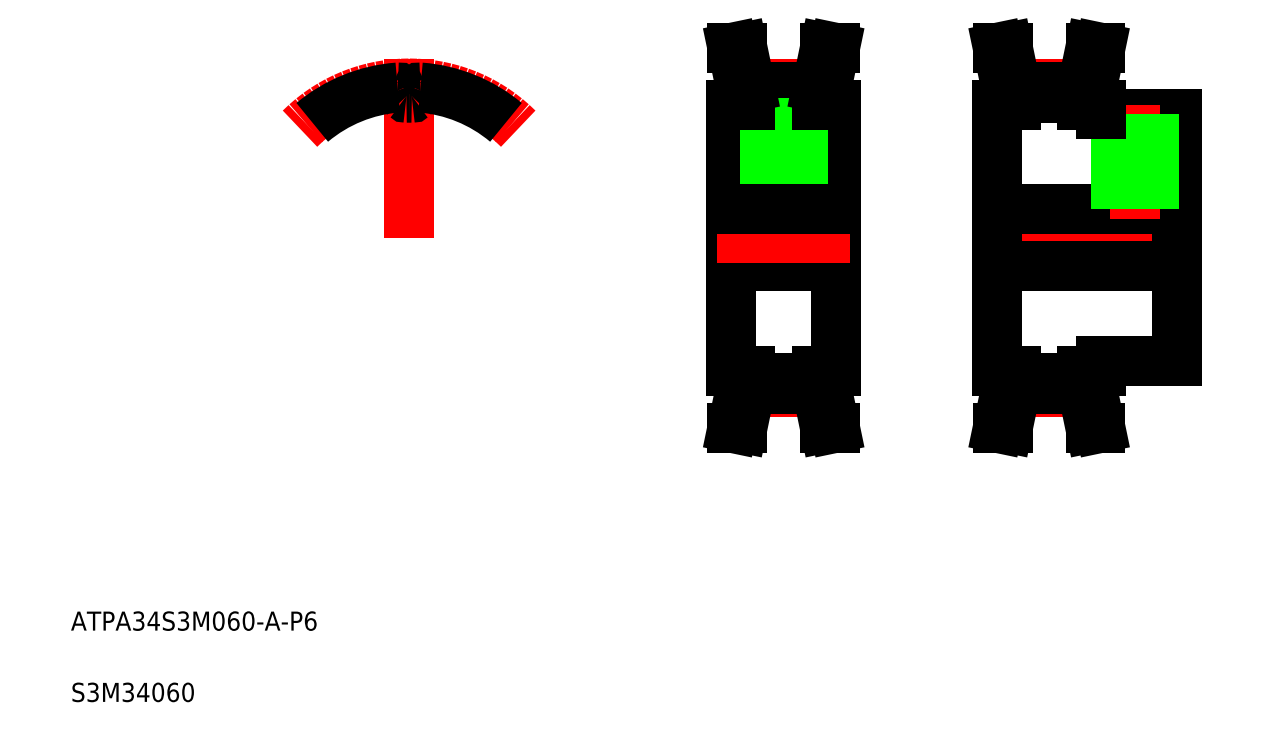
<metadata>
{"format":"dxf","ext":"dxf","renderer":"ezdxf+matplotlib","layout":"modelspace","background":"white","min_lineweight":24,"dpi":150}
</metadata>
<code>
0
SECTION
2
ENTITIES
0
LINE
8
CENTER
10
100.9
20
53.83
30
0
11
122.9
21
53.83
31
0
0
LINE
8
CENTER
10
104.4
20
70.06
30
0
11
111.4
21
70.06
31
0
0
LINE
8
CENTER
10
104.4
20
37.59
30
0
11
111.4
21
37.59
31
0
0
LINE
8
0
10
104.4
20
68.57
30
0
11
111.4
21
68.57
31
0
0
LINE
8
0
10
104.4
20
39.08
30
0
11
111.4
21
39.08
31
0
0
LINE
8
0
10
104.4
20
37.97
30
0
11
111.4
21
37.97
31
0
0
LINE
8
0
10
104.4
20
69.68
30
0
11
111.4
21
69.68
31
0
0
LINE
8
0
10
102.4
20
50.83
30
0
11
121.4
21
50.83
31
0
0
LINE
8
0
10
102.4
20
56.83
30
0
11
121.4
21
56.83
31
0
0
TEXT
8
0
10
5
20
12.5
30
0
40
2
1
ATPA34S3M060-A-P6
0
TEXT
8
0
10
5
20
5
30
0
40
2
1
S3M34060
0
LINE
8
0
10
85.5
20
39.83
30
0
11
85.5
21
67.83
31
0
0
LINE
8
0
10
74.5
20
39.83
30
0
11
74.5
21
67.83
31
0
0
LINE
8
0
10
102.4
20
39.83
30
0
11
102.4
21
67.83
31
0
0
LINE
8
0
10
84.5
20
39.83
30
0
11
84.5
21
38.1
31
0
0
LINE
8
0
10
83.5
20
37.97
30
0
11
83.5
21
39.83
31
0
0
LINE
8
0
10
76.5
20
37.97
30
0
11
76.5
21
39.83
31
0
0
LINE
8
0
10
75.5
20
39.83
30
0
11
75.5
21
38.1
31
0
0
LINE
8
CENTER
10
76.5
20
37.59
30
0
11
83.5
21
37.59
31
0
0
LINE
8
0
10
76.5
20
39.08
30
0
11
83.5
21
39.08
31
0
0
LINE
8
0
10
76.5
20
37.97
30
0
11
83.5
21
37.97
31
0
0
LINE
8
0
10
76.5
20
37.97
30
0
11
75.64
21
33.83
31
0
0
LINE
8
0
10
75.5
20
38.1
30
0
11
74.61
21
33.83
31
0
0
LINE
8
0
10
74.61
20
33.83
30
0
11
75.64
21
33.83
31
0
0
LINE
8
0
10
85.39
20
33.83
30
0
11
84.35
21
33.83
31
0
0
LINE
8
0
10
83.5
20
37.97
30
0
11
84.35
21
33.83
31
0
0
LINE
8
0
10
84.5
20
38.1
30
0
11
85.39
21
33.83
31
0
0
LINE
8
0
10
74.5
20
50.83
30
0
11
85.5
21
50.83
31
0
0
LINE
8
0
10
74.5
20
39.83
30
0
11
76.5
21
39.83
31
0
0
LINE
8
0
10
83.5
20
39.83
30
0
11
85.5
21
39.83
31
0
0
LINE
8
0
10
103.4
20
39.83
30
0
11
103.4
21
38.1
31
0
0
LINE
8
0
10
104.4
20
37.97
30
0
11
104.4
21
39.83
31
0
0
LINE
8
0
10
103.4
20
38.1
30
0
11
102.5
21
33.83
31
0
0
LINE
8
0
10
104.4
20
37.97
30
0
11
103.6
21
33.83
31
0
0
LINE
8
0
10
102.5
20
33.83
30
0
11
103.6
21
33.83
31
0
0
LINE
8
0
10
102.4
20
39.83
30
0
11
104.4
21
39.83
31
0
0
LINE
8
CENTER
10
80
20
55.83
30
0
11
80
21
71.06
31
0
0
LINE
8
0
10
78
20
56.83
30
0
11
78
21
65.83
31
0
0
LINE
8
0
10
78.38
20
56.83
30
0
11
78.38
21
65.83
31
0
0
LINE
8
0
10
81.62
20
56.83
30
0
11
81.62
21
65.83
31
0
0
LINE
8
0
10
82
20
56.83
30
0
11
82
21
65.83
31
0
0
LINE
8
CENTER
10
73
20
53.83
30
0
11
87
21
53.83
31
0
0
LINE
8
0
10
74.5
20
56.83
30
0
11
85.5
21
56.83
31
0
0
LINE
8
CENTER
10
76.5
20
70.06
30
0
11
83.5
21
70.06
31
0
0
LINE
8
0
10
76.5
20
68.57
30
0
11
83.5
21
68.57
31
0
0
LINE
8
0
10
77.75
20
65.83
30
0
11
82.25
21
65.83
31
0
0
LINE
8
0
10
76.5
20
69.68
30
0
11
83.5
21
69.68
31
0
0
LINE
8
0
10
77.75
20
65.83
30
0
11
77.75
21
68.57
31
0
0
LINE
8
0
10
76.5
20
67.83
30
0
11
76.5
21
69.68
31
0
0
LINE
8
0
10
75.5
20
67.83
30
0
11
75.5
21
69.55
31
0
0
LINE
8
0
10
74.5
20
67.83
30
0
11
76.5
21
67.83
31
0
0
LINE
8
0
10
76.5
20
69.68
30
0
11
75.64
21
73.83
31
0
0
LINE
8
0
10
75.5
20
69.55
30
0
11
74.61
21
73.83
31
0
0
LINE
8
0
10
74.61
20
73.83
30
0
11
75.64
21
73.83
31
0
0
LINE
8
0
10
82.25
20
65.83
30
0
11
82.25
21
68.57
31
0
0
LINE
8
0
10
83.5
20
67.83
30
0
11
83.5
21
69.68
31
0
0
LINE
8
0
10
84.5
20
67.83
30
0
11
84.5
21
69.55
31
0
0
LINE
8
0
10
83.5
20
67.83
30
0
11
85.5
21
67.83
31
0
0
LINE
8
0
10
85.39
20
73.83
30
0
11
84.35
21
73.83
31
0
0
LINE
8
0
10
83.5
20
69.68
30
0
11
84.35
21
73.83
31
0
0
LINE
8
0
10
84.5
20
69.55
30
0
11
85.39
21
73.83
31
0
0
LINE
8
0
10
103.4
20
67.83
30
0
11
103.4
21
69.55
31
0
0
LINE
8
0
10
104.4
20
67.83
30
0
11
104.4
21
69.68
31
0
0
LINE
8
0
10
102.4
20
67.83
30
0
11
104.4
21
67.83
31
0
0
LINE
8
0
10
103.4
20
69.55
30
0
11
102.5
21
73.83
31
0
0
LINE
8
0
10
104.4
20
69.68
30
0
11
103.6
21
73.83
31
0
0
LINE
8
0
10
102.5
20
73.83
30
0
11
103.6
21
73.83
31
0
0
LINE
8
0
10
121.4
20
40.83
30
0
11
121.4
21
66.83
31
0
0
LINE
8
0
10
113.4
20
40.83
30
0
11
121.4
21
40.83
31
0
0
LINE
8
0
10
112.4
20
39.83
30
0
11
112.4
21
38.1
31
0
0
LINE
8
0
10
111.4
20
37.97
30
0
11
111.4
21
39.83
31
0
0
LINE
8
0
10
113.3
20
33.83
30
0
11
112.3
21
33.83
31
0
0
LINE
8
0
10
112.4
20
38.1
30
0
11
113.3
21
33.83
31
0
0
LINE
8
0
10
111.4
20
37.97
30
0
11
112.3
21
33.83
31
0
0
LINE
8
0
10
111.4
20
39.83
30
0
11
113.4
21
39.83
31
0
0
LINE
8
0
10
113.4
20
39.83
30
0
11
113.4
21
40.83
31
0
0
LINE
8
0
10
121.4
20
47.33
30
0
11
121.4
21
47.33
31
0
0
LINE
8
0
10
113.4
20
66.83
30
0
11
121.4
21
66.83
31
0
0
LINE
8
CENTER
10
116.9
20
55.83
30
0
11
116.9
21
67.83
31
0
0
LINE
8
0
10
115.3
20
56.83
30
0
11
115.3
21
66.83
31
0
0
LINE
8
0
10
114.9
20
56.83
30
0
11
114.9
21
66.83
31
0
0
LINE
8
0
10
118.5
20
56.83
30
0
11
118.5
21
66.83
31
0
0
LINE
8
0
10
118.9
20
56.83
30
0
11
118.9
21
66.83
31
0
0
LINE
8
0
10
113.3
20
73.83
30
0
11
112.3
21
73.83
31
0
0
LINE
8
0
10
112.4
20
69.55
30
0
11
113.3
21
73.83
31
0
0
LINE
8
0
10
111.4
20
67.83
30
0
11
113.4
21
67.83
31
0
0
LINE
8
0
10
112.4
20
67.83
30
0
11
112.4
21
69.55
31
0
0
LINE
8
0
10
111.4
20
67.83
30
0
11
111.4
21
69.68
31
0
0
LINE
8
0
10
111.4
20
69.68
30
0
11
112.3
21
73.83
31
0
0
LINE
8
0
10
113.4
20
66.83
30
0
11
113.4
21
67.83
31
0
0
LINE
8
0
10
121.4
20
53.83
30
0
11
121.4
21
53.83
31
0
0
LINE
8
CENTER
10
40.59
20
53.83
30
0
11
40.59
21
72.6
31
0
0
ARC
8
CENTER
10
40.59
20
53.83
30
0
40
16.23
50
45
51
135
0
ARC
8
0
10
40.59
20
53.83
30
0
40
15.85
50
94.33
51
130
0
ARC
8
0
10
40.59
20
53.83
30
0
40
14.74
50
88.88
51
90
0
ARC
8
0
10
39.61
20
70.03
30
0
40
1.975
50
313.9
51
342.6
0
ARC
8
0
10
41.76
20
69.36
30
0
40
0.28
50
85.67
51
162.6
0
ARC
8
0
10
40.88
20
68.72
30
0
40
0.15
50
268.9
51
313.9
0
ARC
8
0
10
39.41
20
69.36
30
0
40
0.28
50
17.45
51
94.33
0
ARC
8
0
10
40.3
20
68.72
30
0
40
0.15
50
226.1
51
271.1
0
ARC
8
0
10
41.56
20
70.03
30
0
40
1.975
50
197.4
51
226.1
0
ARC
8
0
10
40.59
20
53.83
30
0
40
14.74
50
90
51
91.12
0
ARC
8
0
10
40.59
20
53.83
30
0
40
15.85
50
50
51
85.67
0
ENDSEC
0
EOF

</code>
